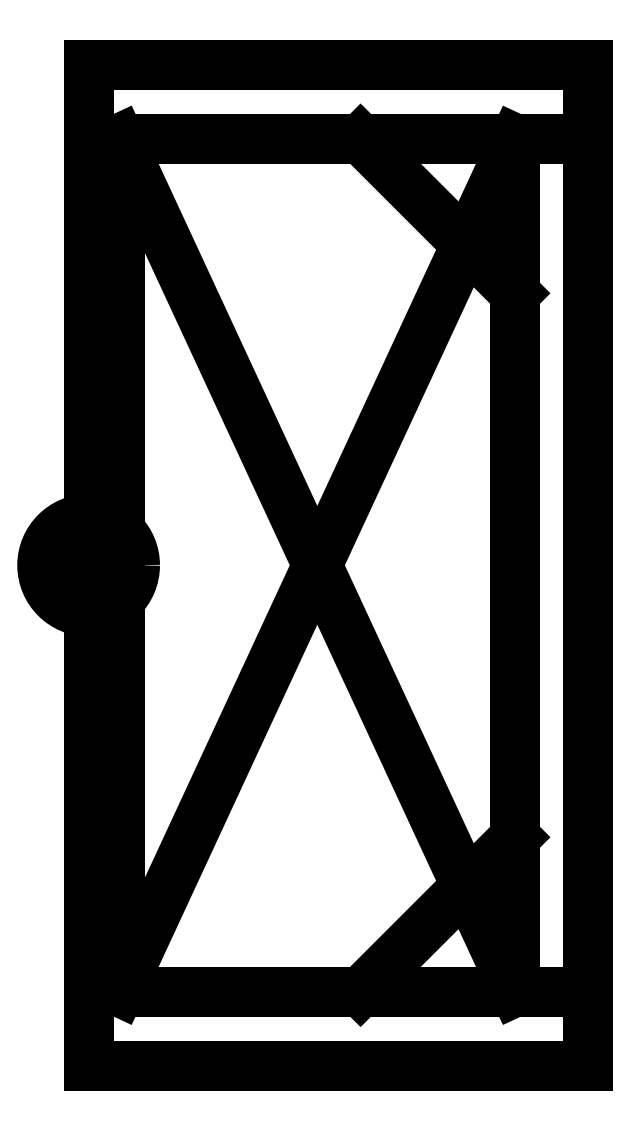
<metadata>
{"format":"dxf","ext":"dxf","renderer":"ezdxf+matplotlib","layout":"modelspace","background":"white","min_lineweight":24,"dpi":150}
</metadata>
<code>
0
SECTION
2
ENTITIES
0
LINE
8
0
10
64
20
138
30
0
11
-64
21
138
31
0
0
LINE
8
0
10
-64
20
138
30
0
11
-64
21
-138
31
0
0
LINE
8
0
10
-64
20
-138
30
0
11
64
21
-138
31
0
0
LINE
8
0
10
64
20
-138
30
0
11
64
21
138
31
0
0
LINE
8
0
10
64
20
138
30
0
11
-64
21
-138
31
0
0
LINE
8
0
10
-64
20
138
30
0
11
64
21
-138
31
0
0
LINE
8
0
10
-64
20
138
30
0
11
-74
21
138
31
0
0
LINE
8
0
10
-74
20
138
30
0
11
-74
21
-138
31
0
0
LINE
8
0
10
-74
20
-138
30
0
11
-64
21
-138
31
0
0
LINE
8
0
10
-64
20
-138
30
0
11
-64
21
138
31
0
0
LINE
8
0
10
64
20
138
30
0
11
87.5
21
138
31
0
0
LINE
8
0
10
87.5
20
138
30
0
11
87.5
21
-138
31
0
0
LINE
8
0
10
87.5
20
-138
30
0
11
64
21
-138
31
0
0
LINE
8
0
10
64
20
-138
30
0
11
64
21
138
31
0
0
CIRCLE
8
0
10
-74
20
-2.752e-14
30
0
40
15
210
0
220
0
230
1
0
LINE
8
0
10
14
20
138
30
0
11
64
21
88
31
0
0
LINE
8
0
10
64
20
-88
30
0
11
14
21
-138
31
0
0
LINE
8
0
10
-74
20
-138
30
0
11
87.5
21
-138
31
0
0
LINE
8
0
10
87.5
20
-138
30
0
11
87.5
21
-162
31
0
0
LINE
8
0
10
87.5
20
-162
30
0
11
-74
21
-162
31
0
0
LINE
8
0
10
-74
20
-162
30
0
11
-74
21
-138
31
0
0
LINE
8
0
10
-74
20
138
30
0
11
87.5
21
138
31
0
0
LINE
8
0
10
87.5
20
138
30
0
11
87.5
21
162
31
0
0
LINE
8
0
10
87.5
20
162
30
0
11
-74
21
162
31
0
0
LINE
8
0
10
-74
20
162
30
0
11
-74
21
138
31
0
0
ENDSEC
0
EOF

</code>
